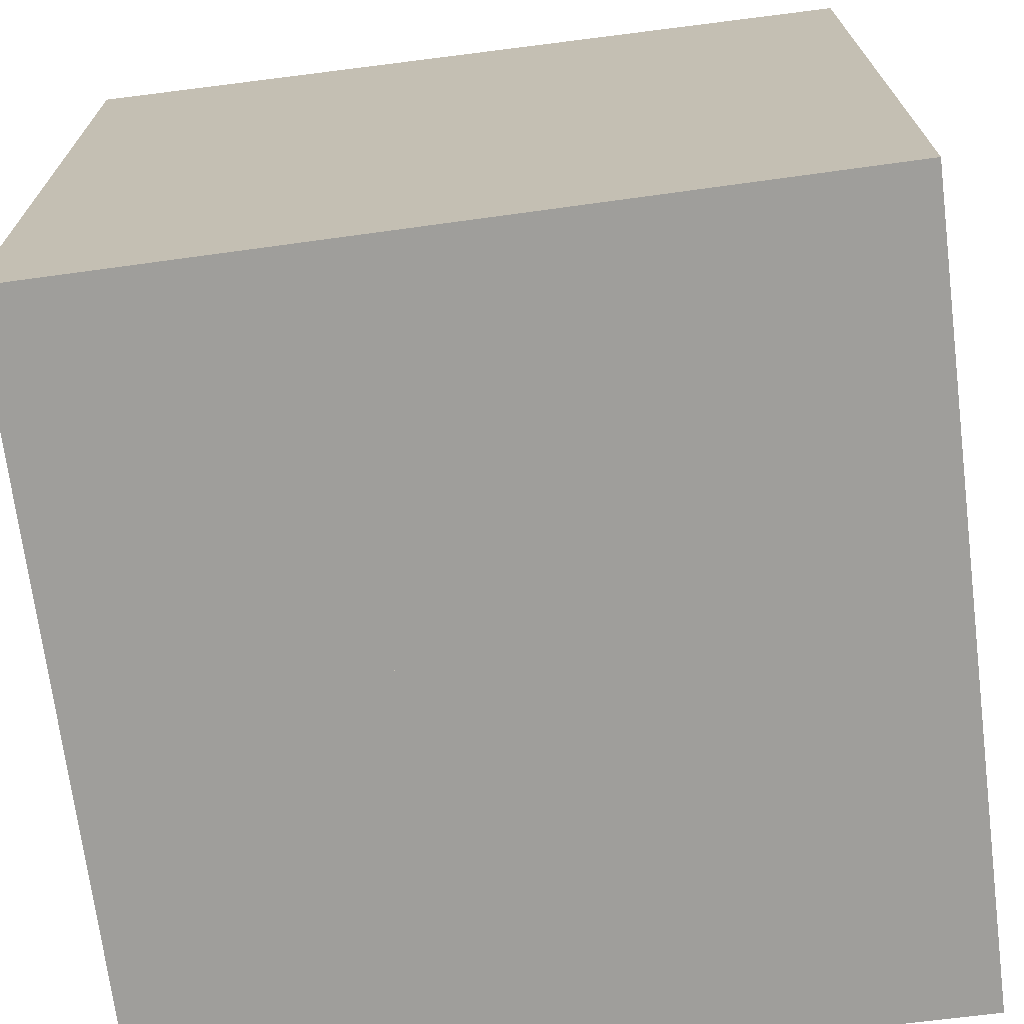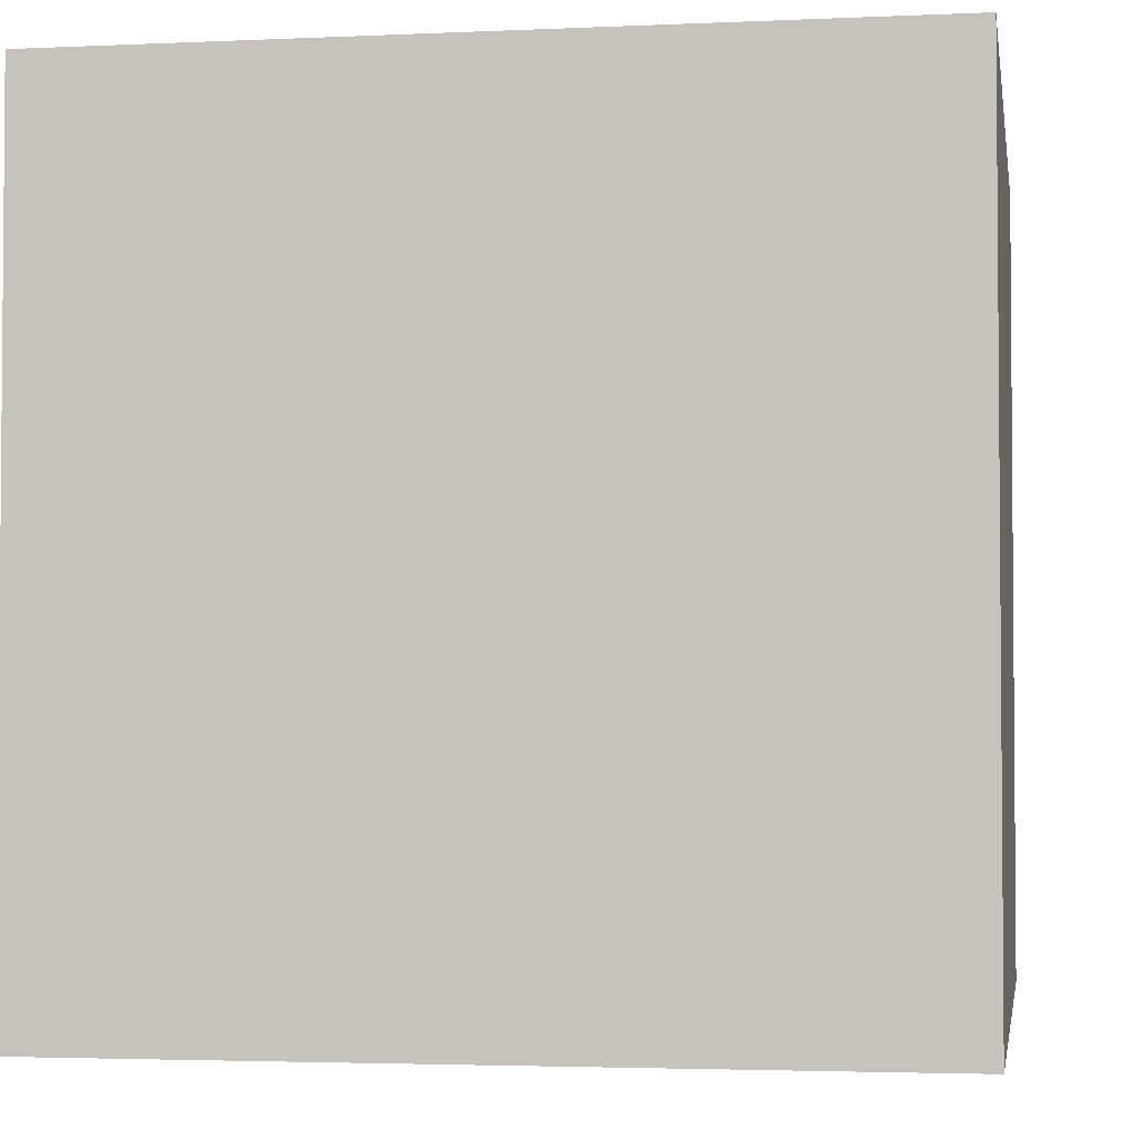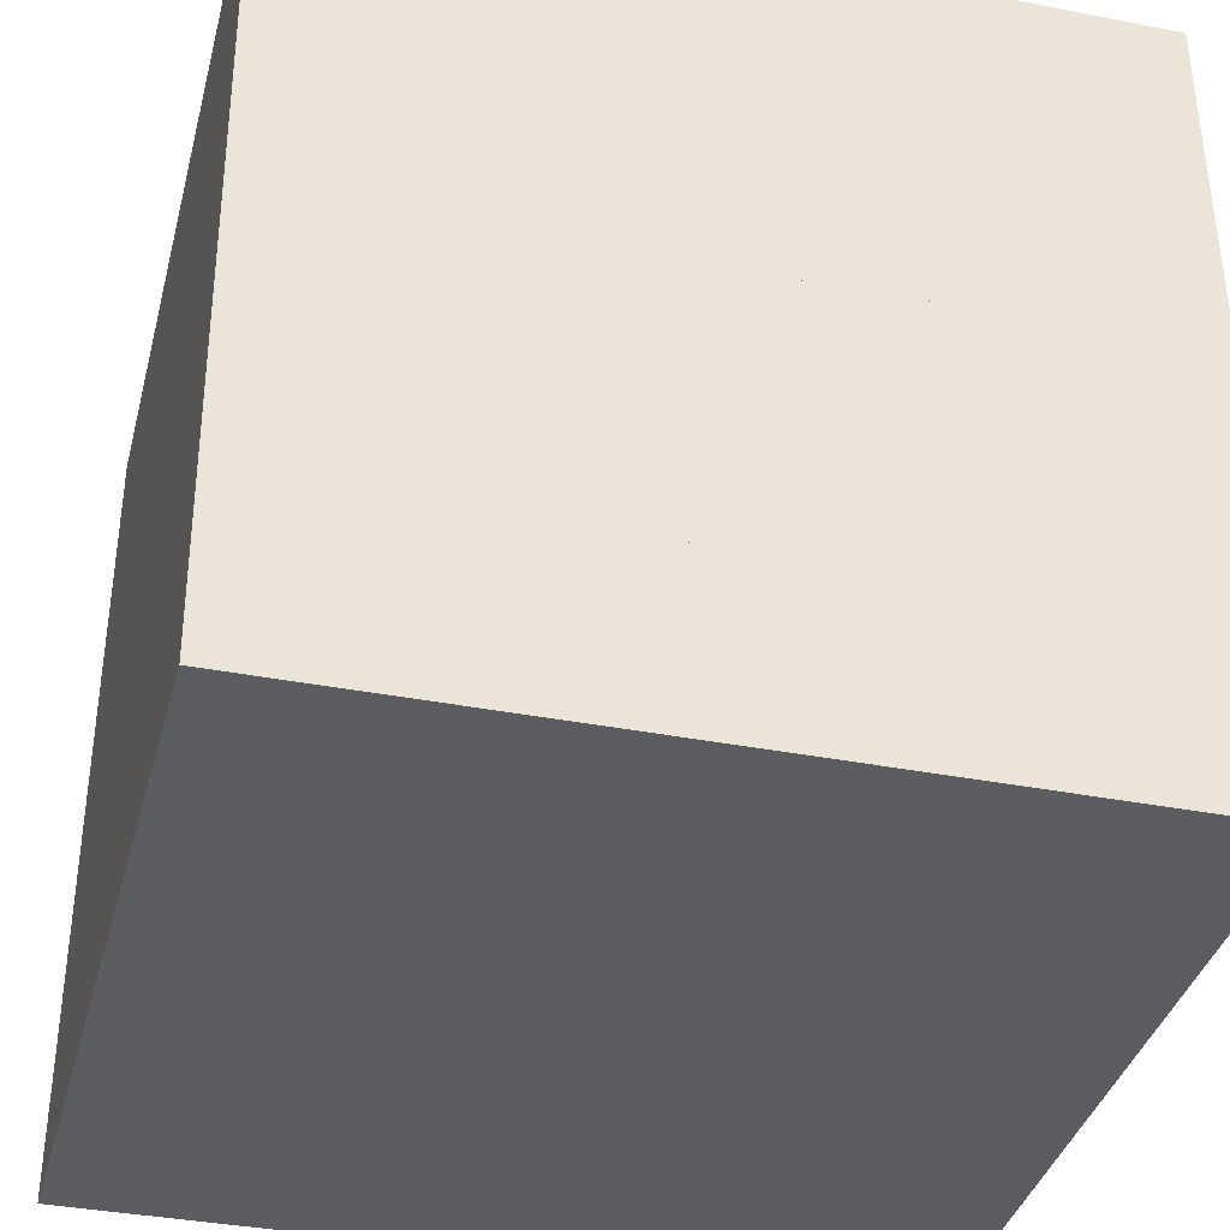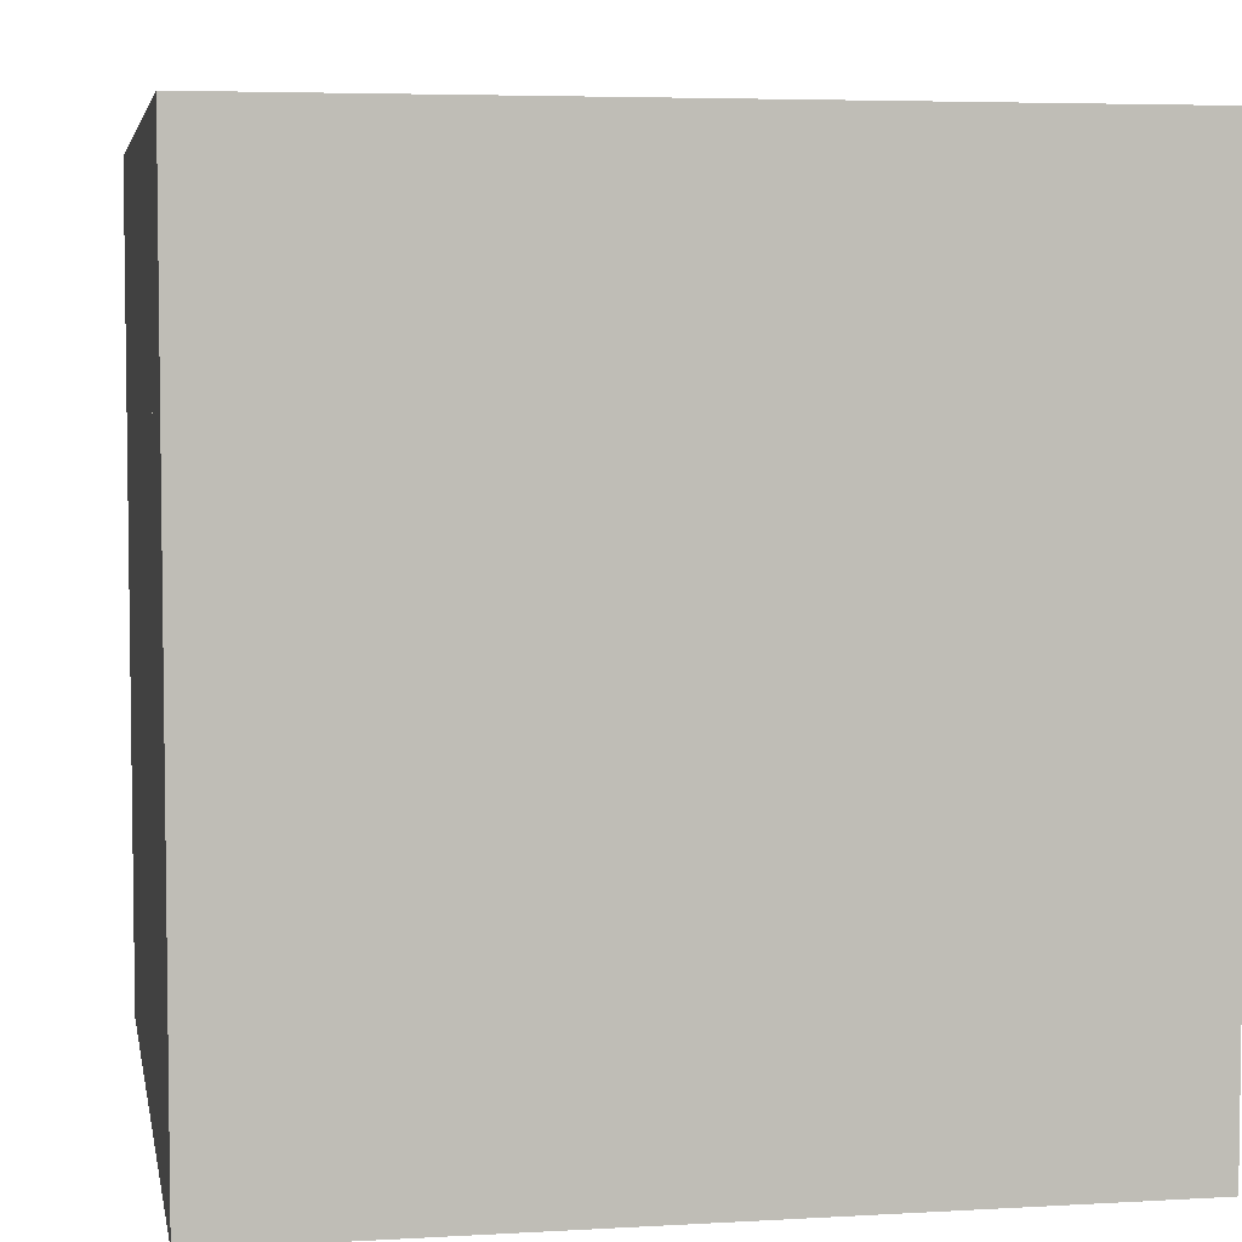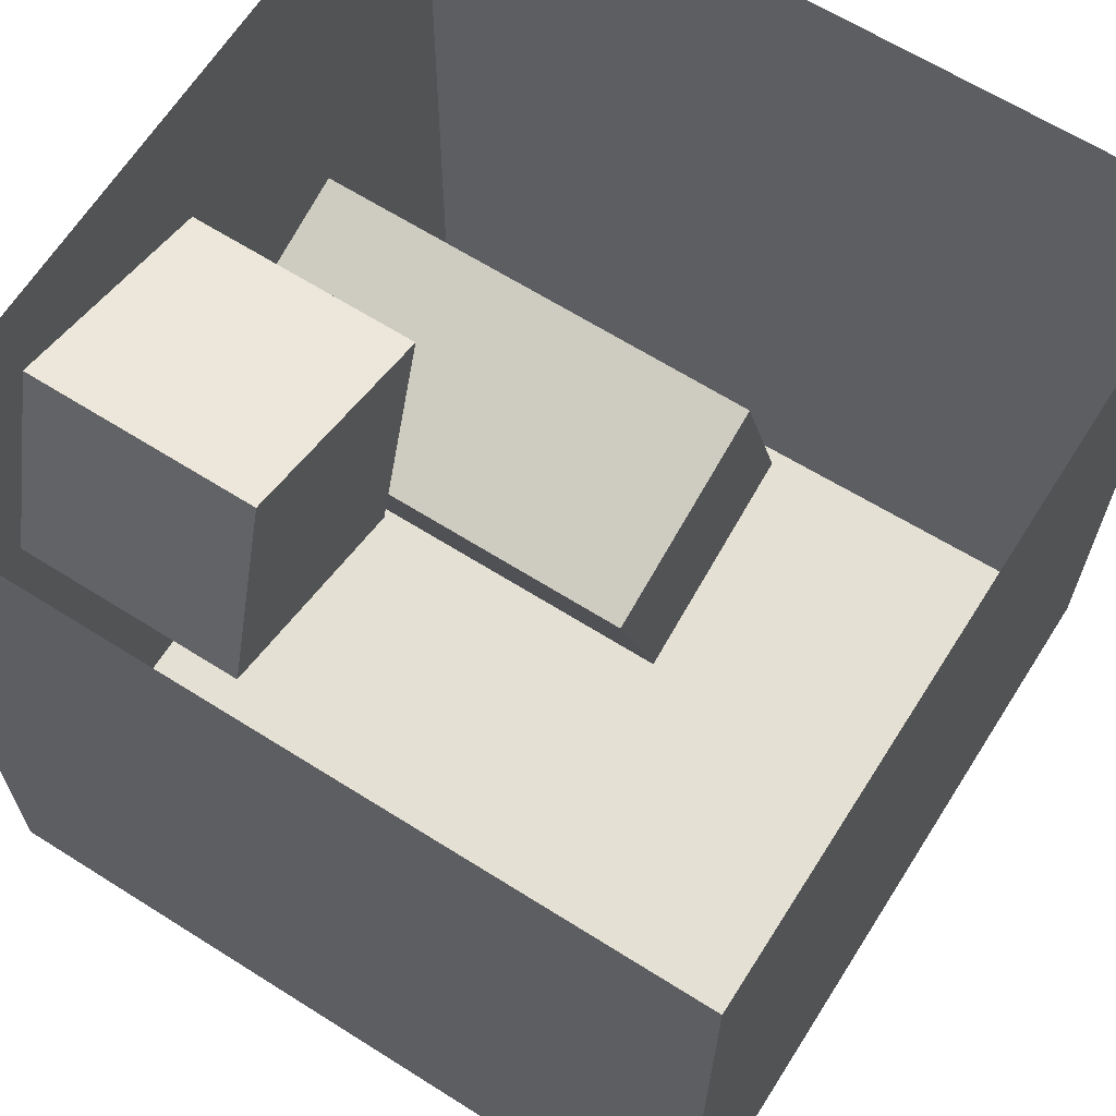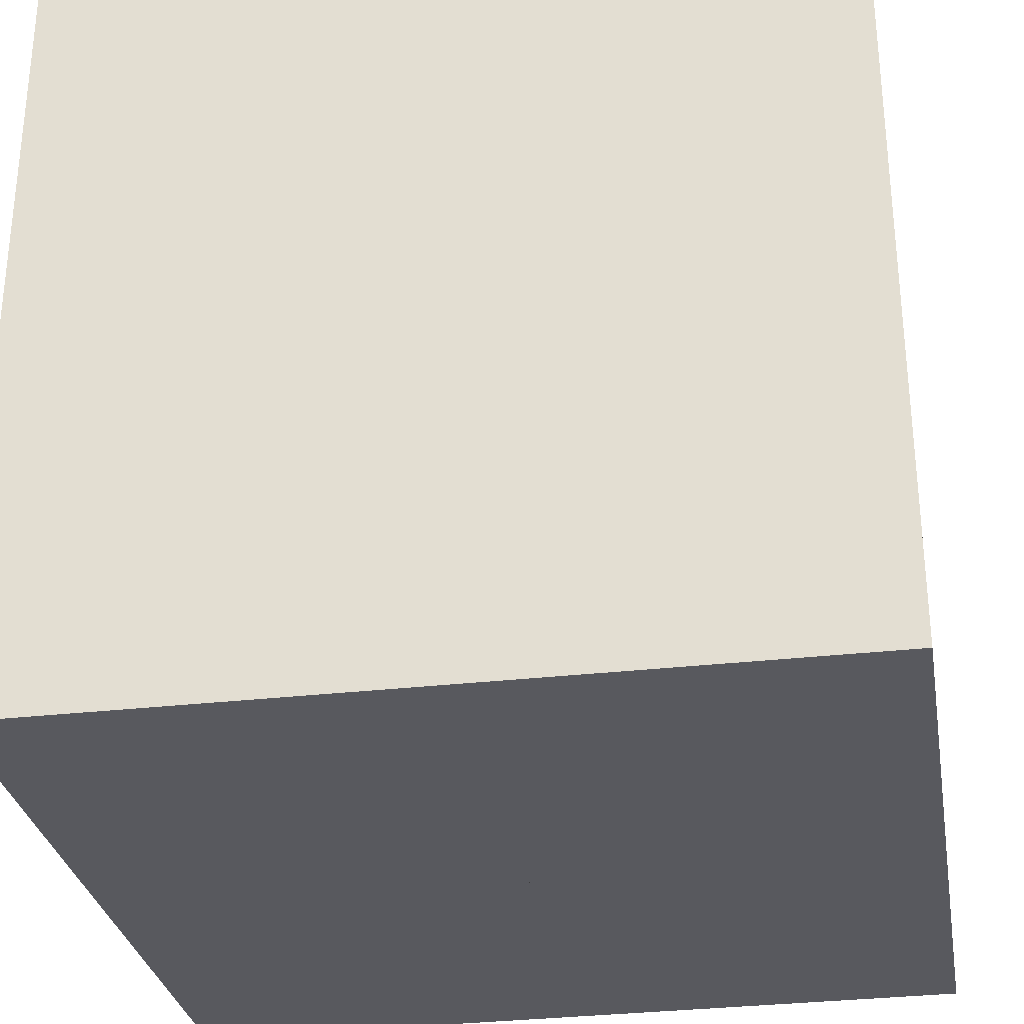
<metadata>
{"format":"obj","ext":"obj","renderer":"f3d","projection":"perspective","resolution":1024,"background":"white","views":[{"elev":-70.8,"azim":-82.8,"up":"+Y"},{"elev":-2.9,"azim":-80.7,"up":"+Z"},{"elev":-37.2,"azim":-14.0,"up":"+Z"},{"elev":5.0,"azim":79.6,"up":"+Z"},{"elev":65.2,"azim":122.4,"up":"+Z"},{"elev":-30.4,"azim":99.6,"up":"+Y"}]}
</metadata>
<code>
g
v -1.01 0 0.99
v 1 0 0.99
v 1 0 -1.04
v -0.99 0 -1.04
v -1.02 1.99 0.99
v -1.02 1.99 -1.04
v 1 1.99 -1.04
v 1 1.99 0.99
v 0.53 0.6 0.75
v 0.7 0.6 0.17
v 0.13 0.6 0
v -0.05 0.6 0.57
v -0.05 0 0.57
v 0.13 0 0
v 0.53 0 0.75
v 0.7 0 0.17
v -0.53 1.2 0.09
v 0.04 1.2 -0.09
v -0.14 1.2 -0.67
v -0.71 1.2 -0.49
v -0.53 0 0.09
v -0.71 0 -0.49
v -0.14 0 -0.67
v 0.04 0 -0.09
v -0.24 1.98 0.16
v -0.24 1.98 -0.22
v 0.23 1.98 -0.22
v 0.23 1.98 0.16
f 1 2 3 4
f 5 6 7 8
f 4 3 7 6
f 3 2 8 7
f 1 4 6 5
f 9 10 11 12
f 13 12 11 14
f 15 9 12 13
f 14 11 10 16
f 16 10 9 15
f 17 18 19 20
f 21 17 20 22
f 22 20 19 23
f 23 19 18 24
f 24 18 17 21
f 25 26 27 28

</code>
